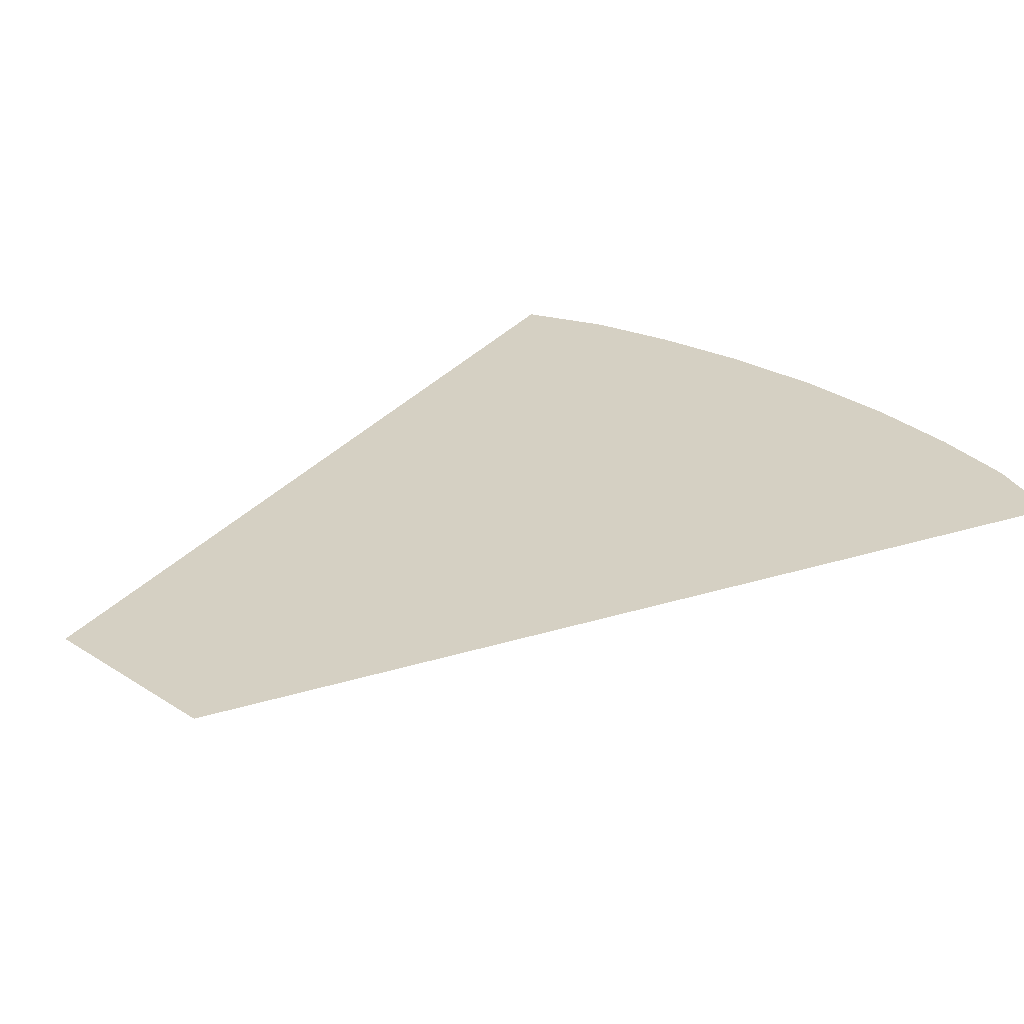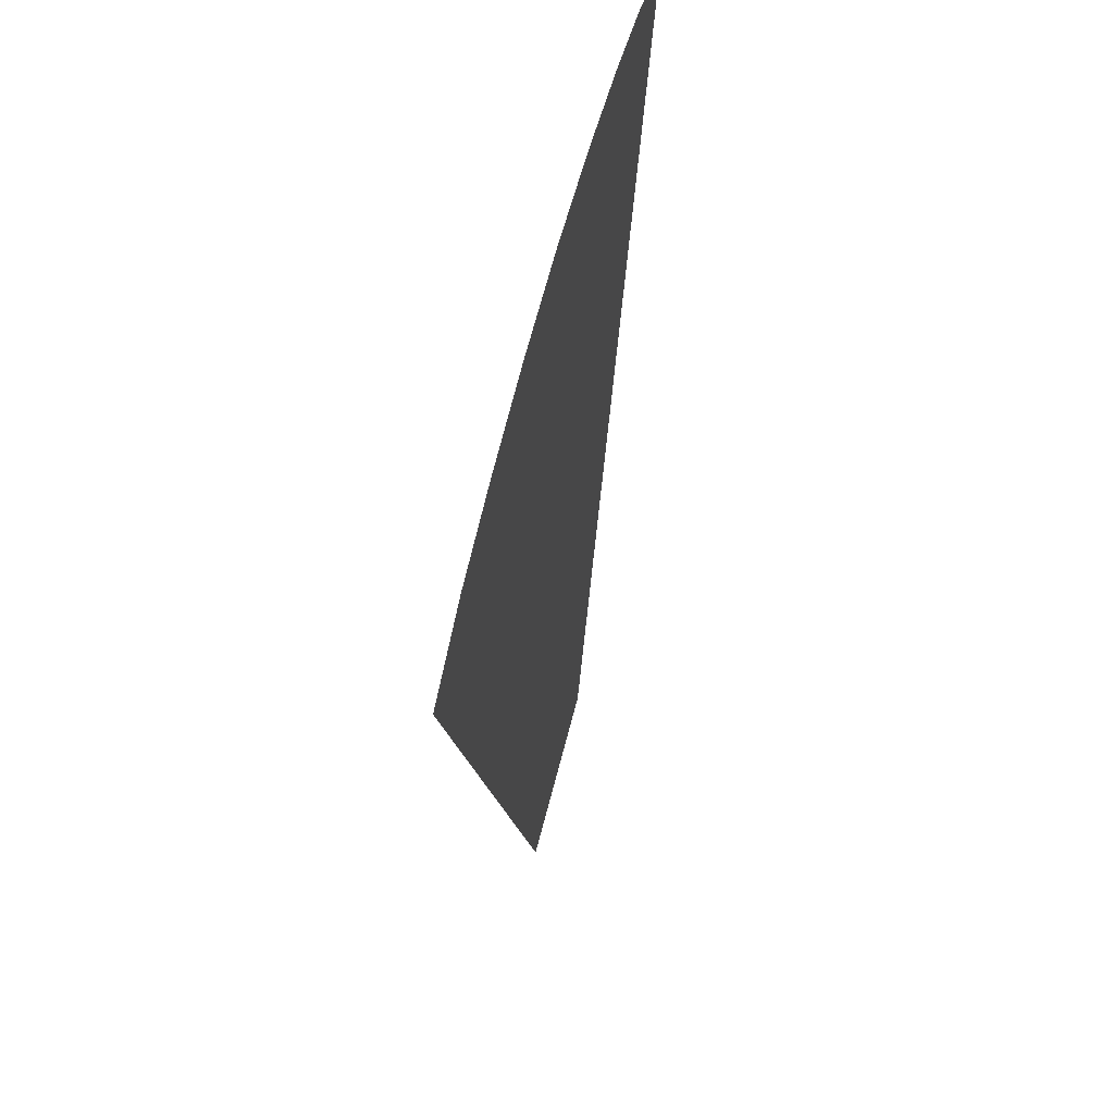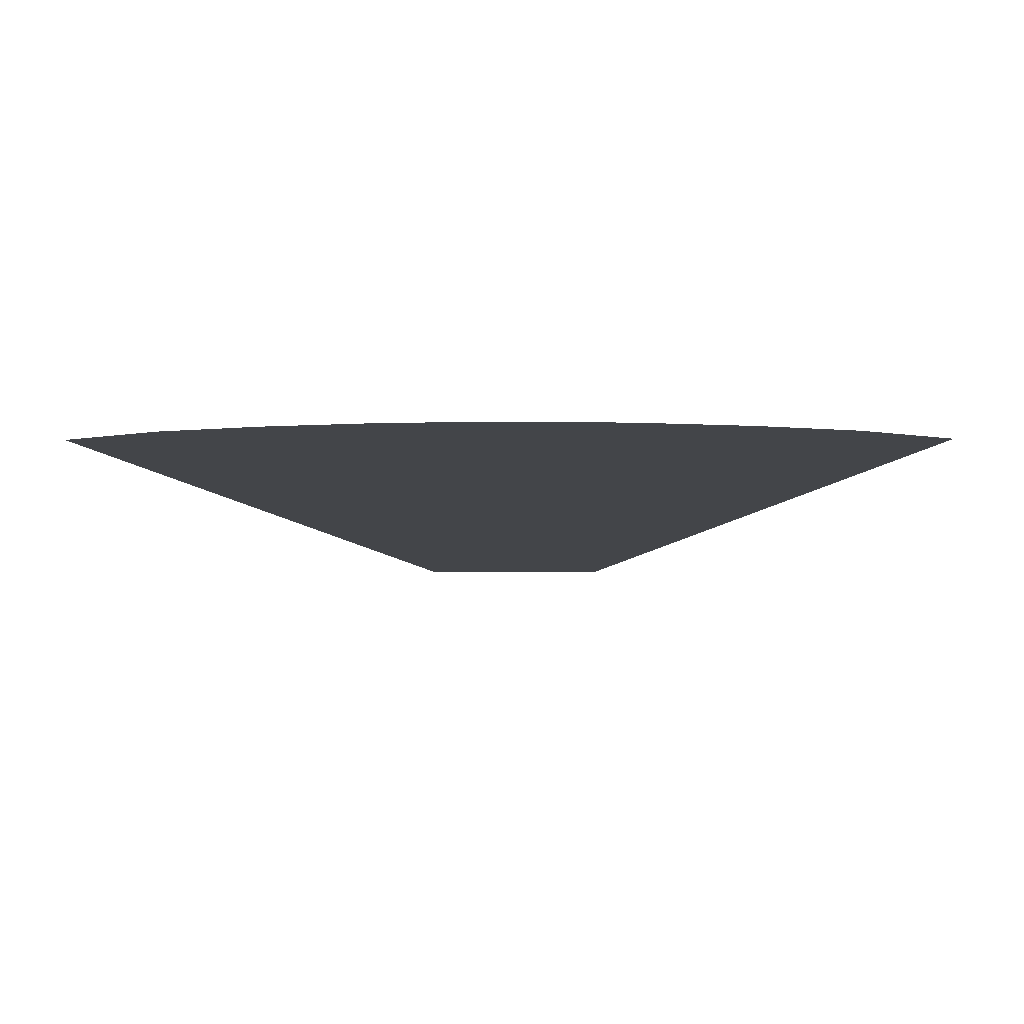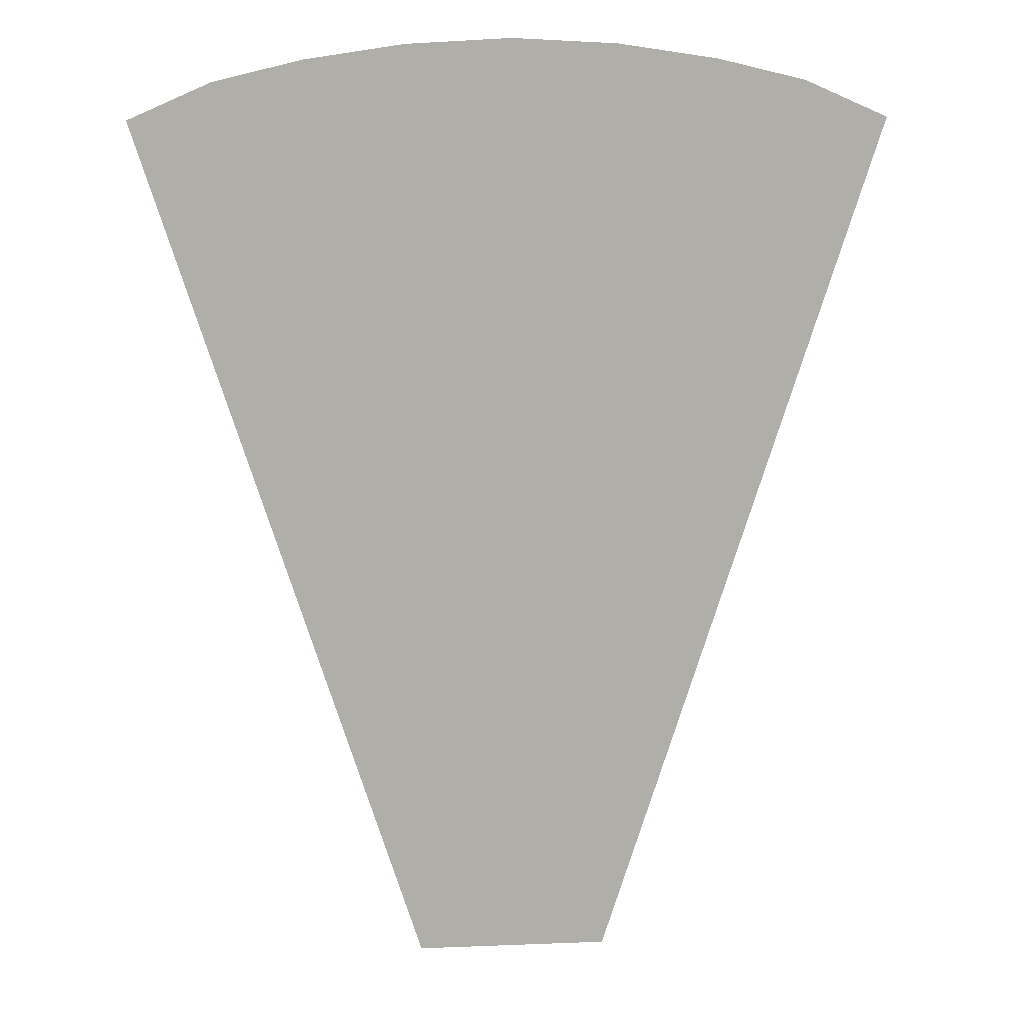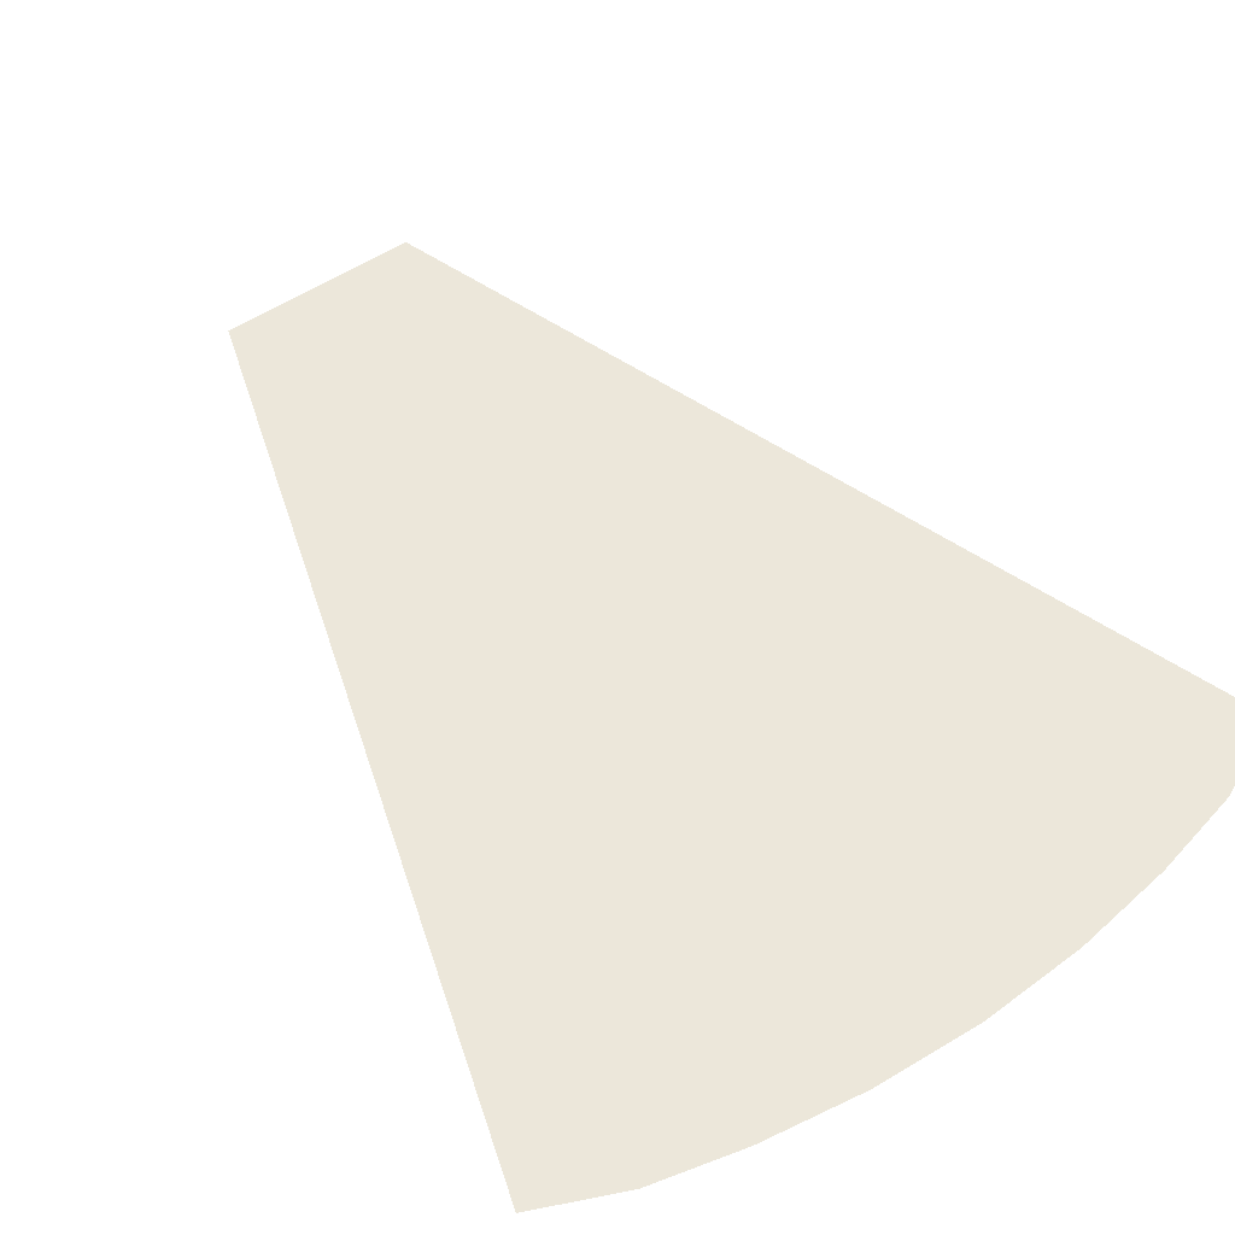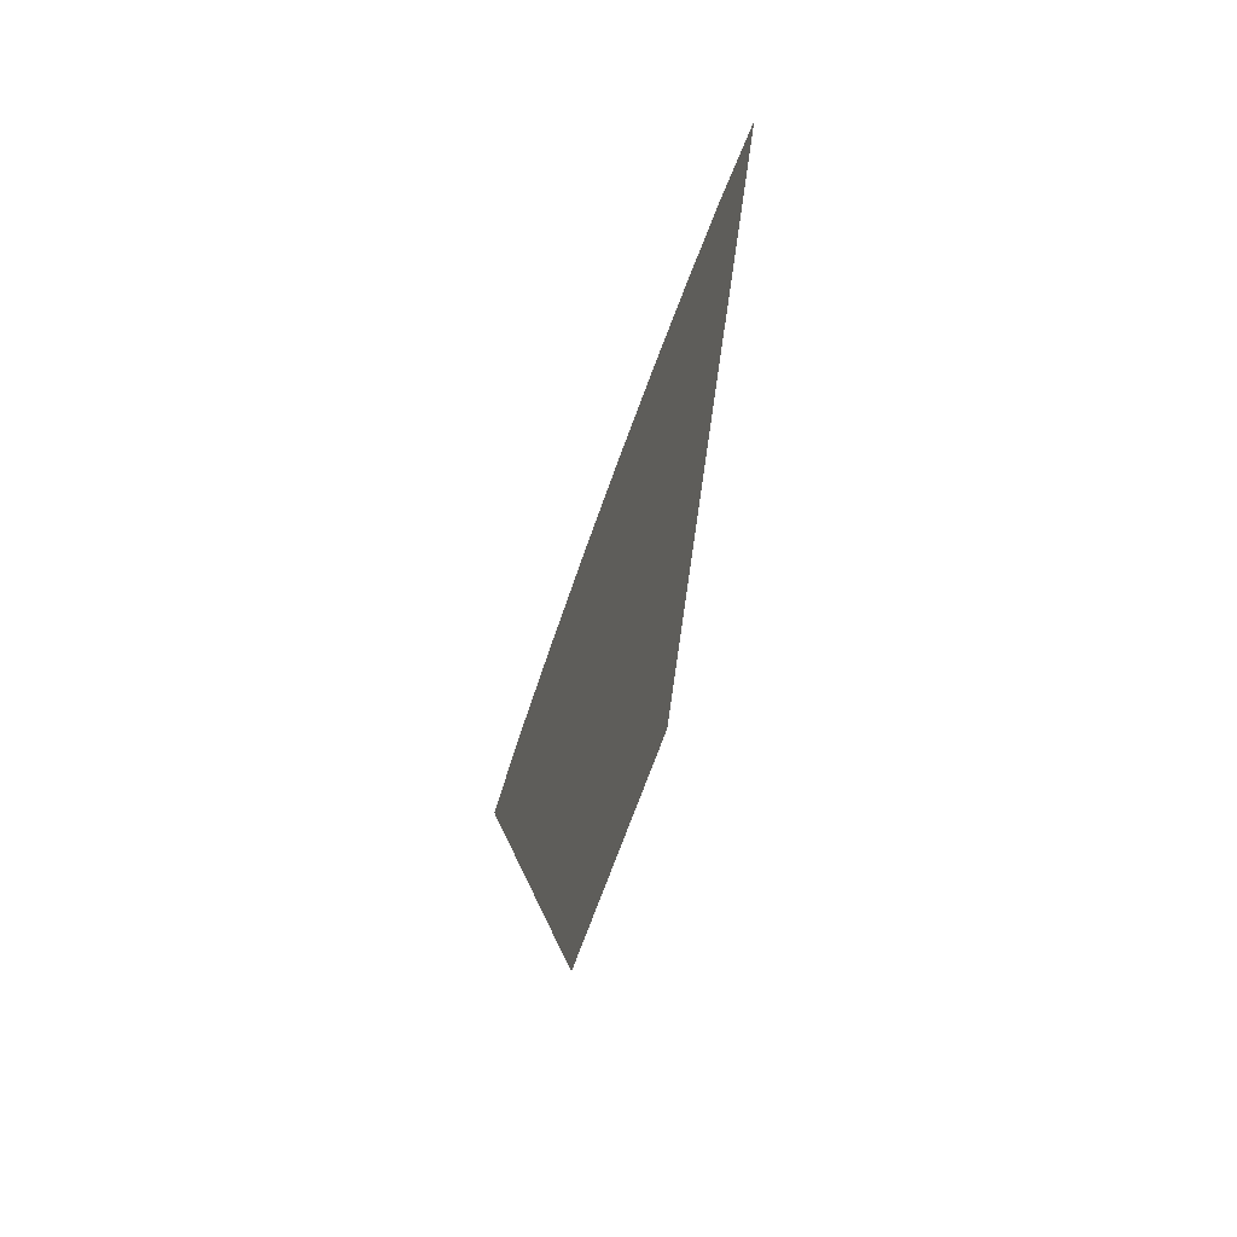
<metadata>
{"format":"obj","ext":"obj","renderer":"f3d","projection":"perspective","resolution":1024,"background":"white","views":[{"elev":26.4,"azim":-134.1,"up":"+Y"},{"elev":59.7,"azim":-76.1,"up":"+Z"},{"elev":-8.9,"azim":0.4,"up":"+Y"},{"elev":12.9,"azim":174.8,"up":"+Z"},{"elev":52.8,"azim":-35.7,"up":"+Y"},{"elev":-70.3,"azim":70.2,"up":"+Z"}]}
</metadata>
<code>
g SM_VFX_Kraken_Cone_05
v 0.5218 0 1.591
v 0.5951 0 1.29
v 0.6705 0 1.526
v 0.5217 0 1.061
v 0.3636 0 1.629
v 0.4456 0 0.8232
v 0.1865 0 1.655
v 0.3793 0 0.616
v -0 0 1.665
v 0.2954 0 0.3539
v 0.2291 0 0.1467
v 0.1728 0 -0.02939
v 0.0864 0 -0.02939
v -0 0 -0.02939
v -0.5218 0 1.591
v -0.6705 0 1.526
v -0.5951 0 1.29
v -0.5217 0 1.061
v -0.3636 0 1.629
v -0.4456 0 0.8232
v -0.1865 0 1.655
v -0.3793 0 0.616
v -0 0 1.665
v -0.2954 0 0.3539
v -0.2291 0 0.1467
v -0.1728 0 -0.02939
v -0.0864 0 -0.02939
v -0 0 -0.02939
g SM_VFX_Kraken_Cone_05_0
f 3 2 1
f 2 4 1
f 4 5 1
f 4 6 5
f 6 7 5
f 6 8 7
f 8 9 7
f 10 9 8
f 11 9 10
f 12 9 11
f 13 9 12
f 13 14 9
f 17 16 15
f 18 17 15
f 19 18 15
f 20 18 19
f 21 20 19
f 22 20 21
f 23 22 21
f 23 24 22
f 23 25 24
f 23 26 25
f 23 27 26
f 23 28 27

</code>
